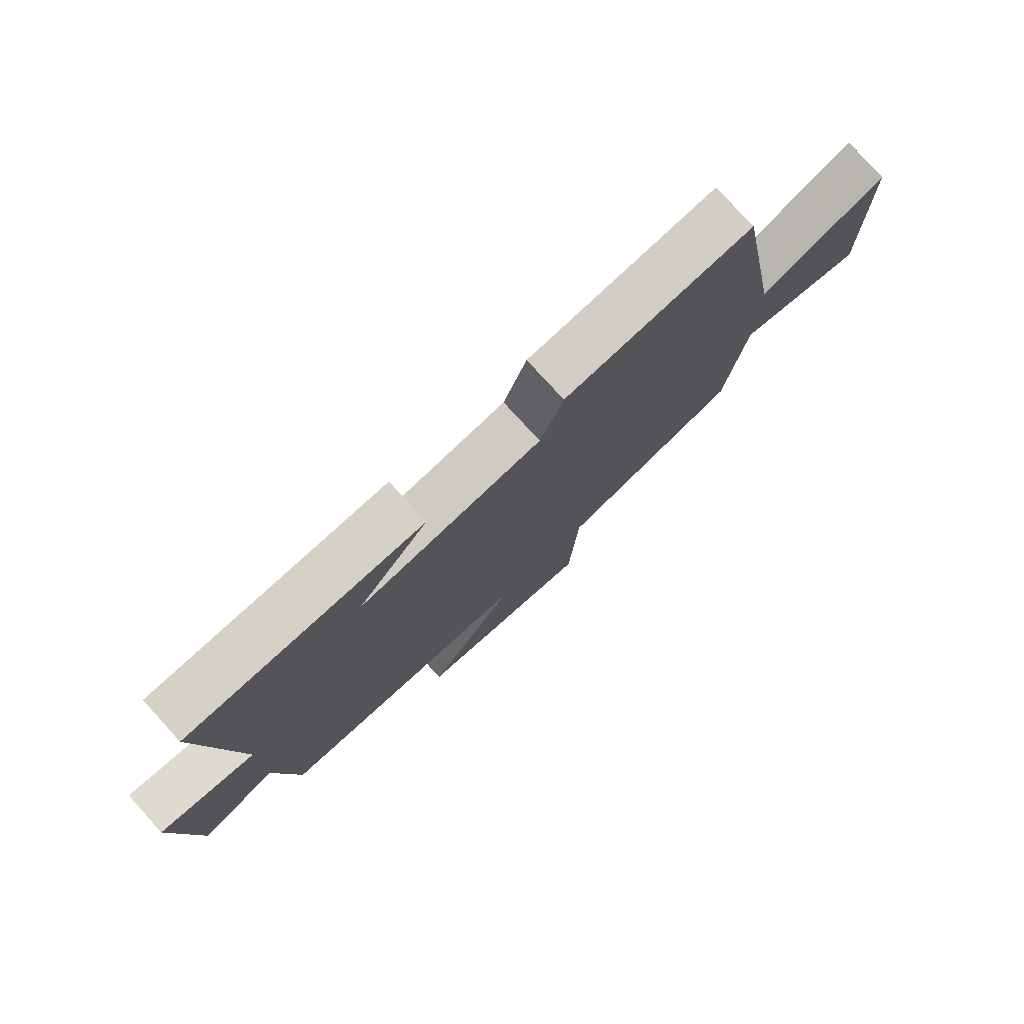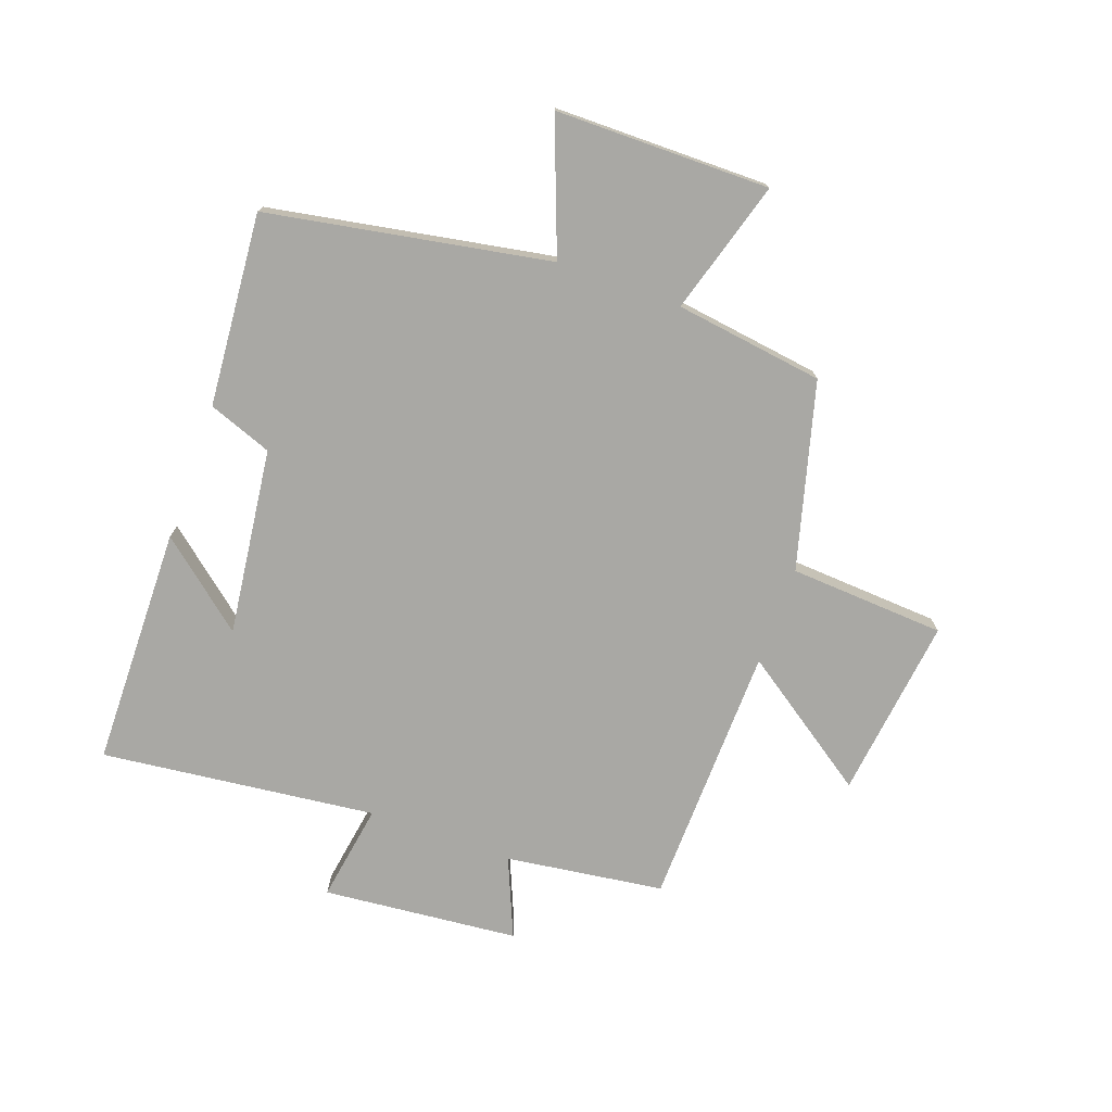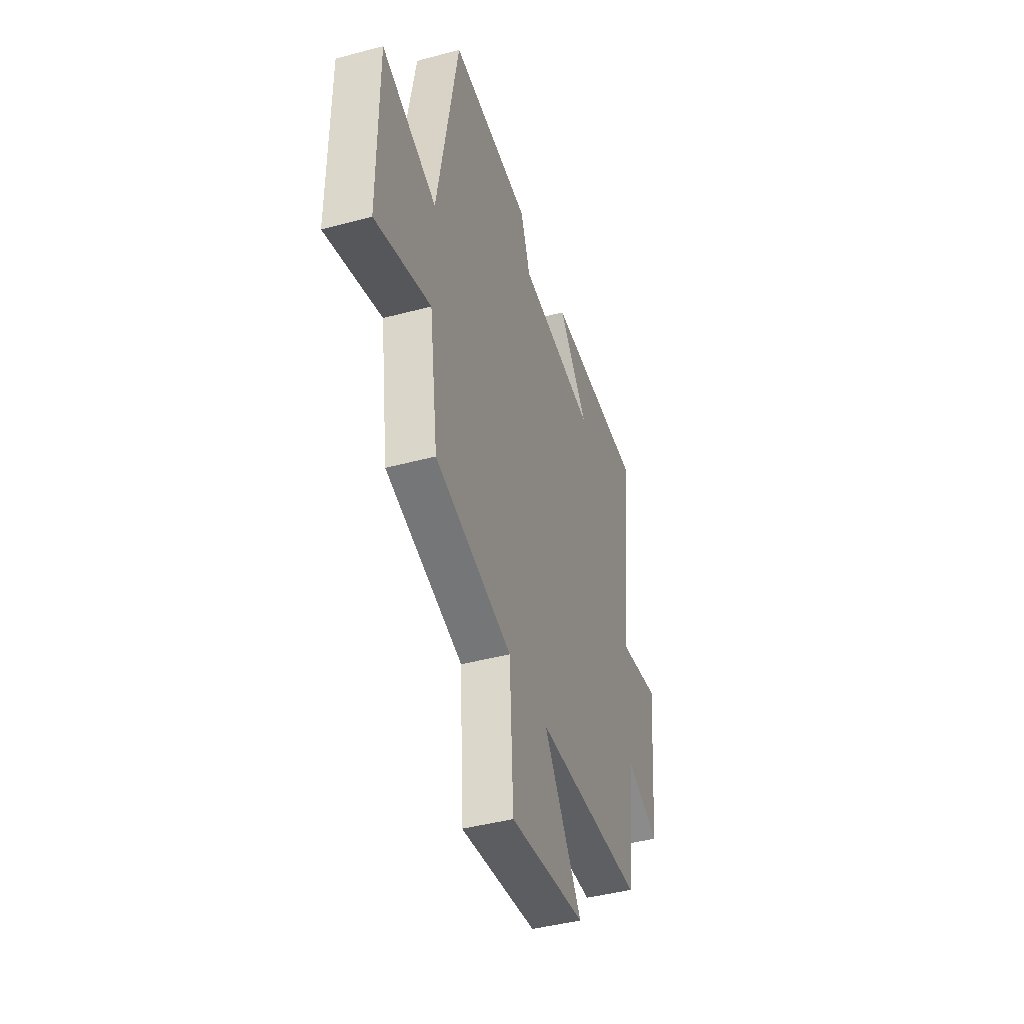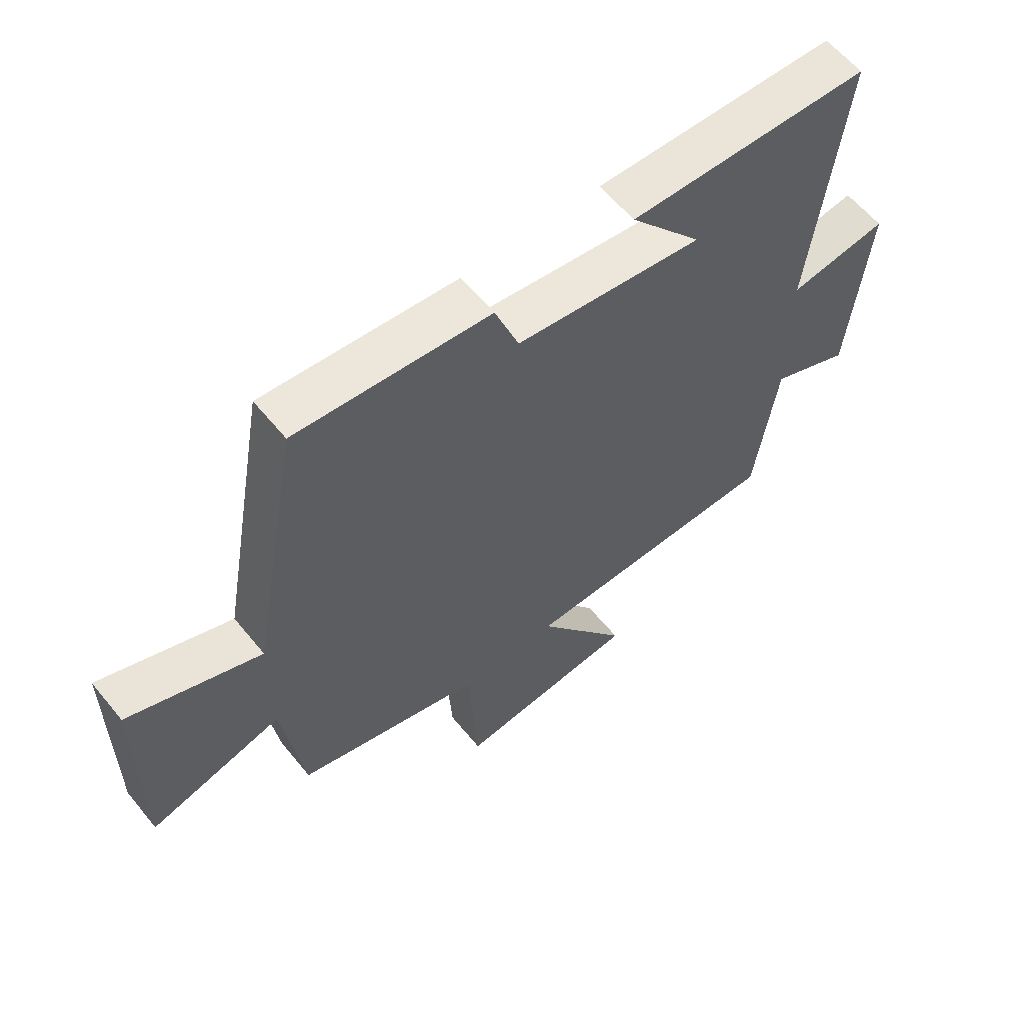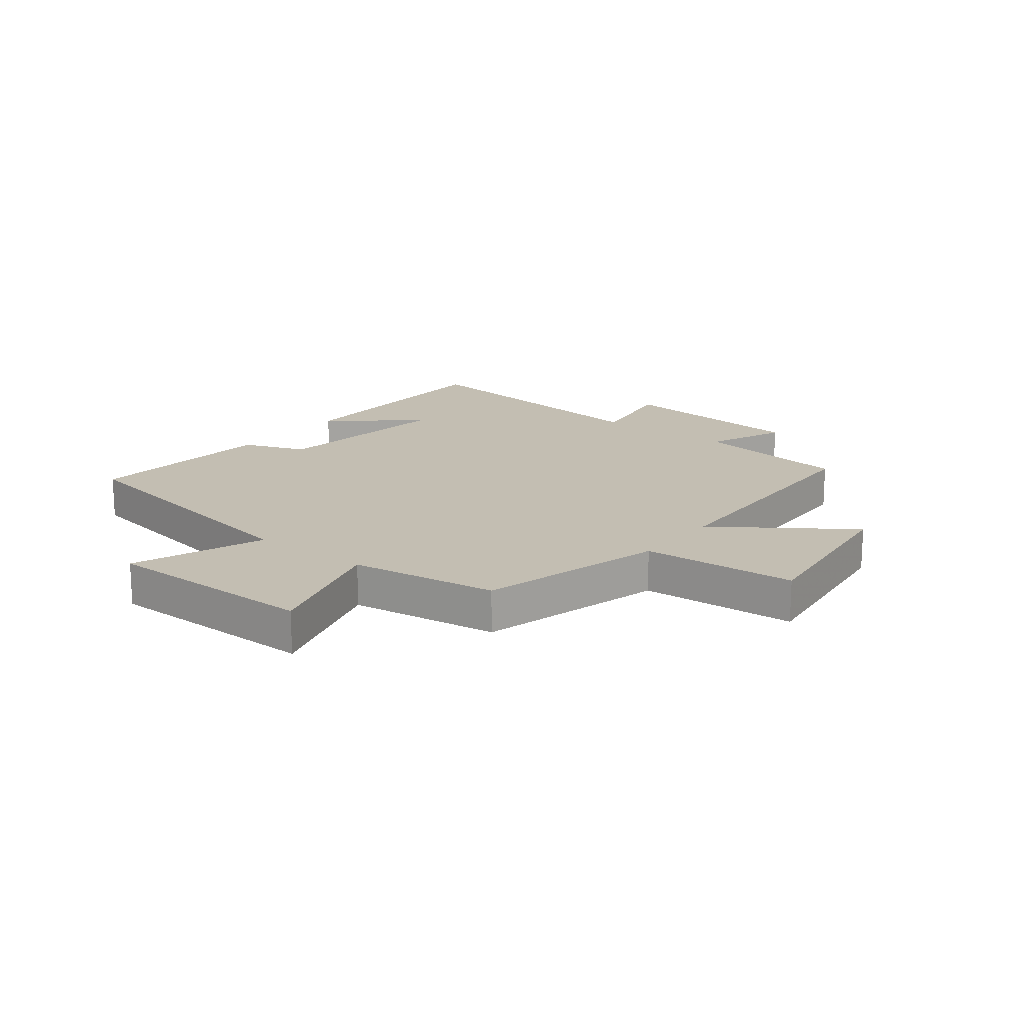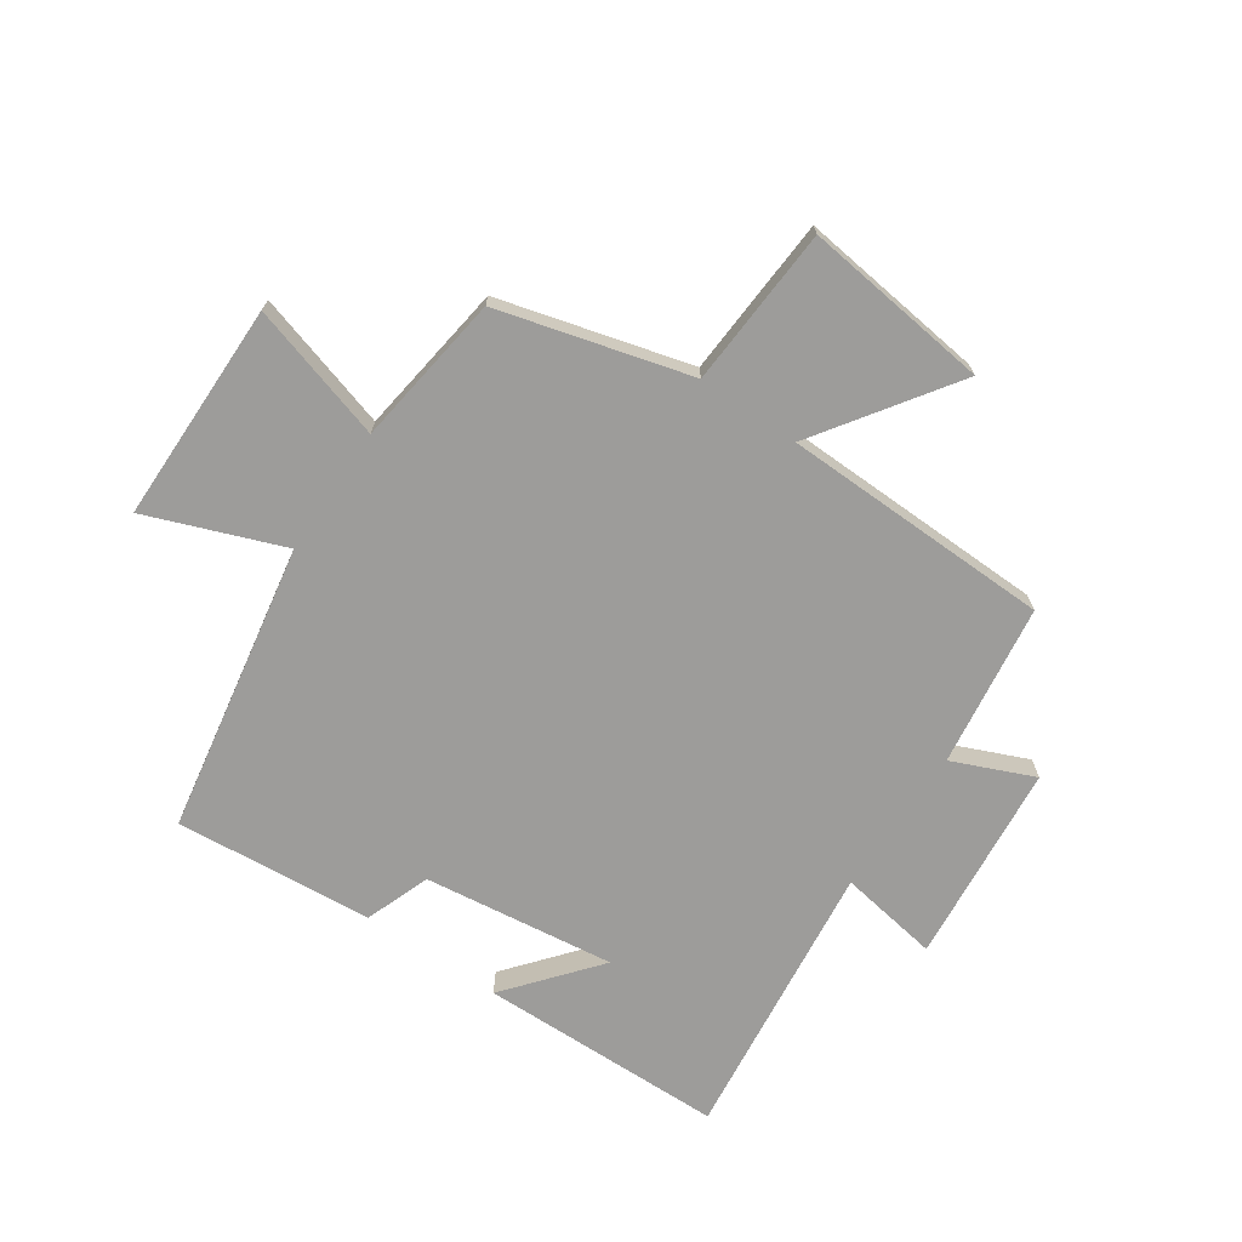
<metadata>
{"format":"obj","ext":"obj","renderer":"f3d","projection":"perspective","resolution":1024,"background":"white","views":[{"elev":77.9,"azim":-42.4,"up":"+Z"},{"elev":-74.9,"azim":70.2,"up":"+Y"},{"elev":-42.9,"azim":107.7,"up":"+Z"},{"elev":60.0,"azim":141.0,"up":"+Z"},{"elev":17.4,"azim":127.8,"up":"+Y"},{"elev":-70.3,"azim":145.8,"up":"+Y"}]}
</metadata>
<code>
v 0.414 0.07 0.527
v 0.5 0.07 0.049
v 0.724 0.07 0.134
v 0.726 0.07 -0.23
v 0.5 0.07 -0.163
v 0.465 0.07 -0.415
v 0.15 0.07 -0.5
v 0.134 0.07 -0.764
v -0.174 0.07 -0.726
v -0.018 0.07 -0.5
v -0.463 0.07 -0.489
v -0.5 0.07 -0.221
v -0.634 0.07 -0.278
v -0.666 0.07 0.054
v -0.5 0.07 0.027
v -0.554 0.07 0.493
v -0.147 0.07 0.5
v -0.269 0.07 0.352
v 0.047 0.07 0.392
v 0.087 0.07 0.5
v 0.414 0 0.527
v 0.5 0 0.049
v 0.724 0 0.134
v 0.726 0 -0.23
v 0.5 0 -0.163
v 0.465 0 -0.415
v 0.15 0 -0.5
v 0.134 0 -0.764
v -0.174 0 -0.726
v -0.018 0 -0.5
v -0.463 0 -0.489
v -0.5 0 -0.221
v -0.634 0 -0.278
v -0.666 0 0.054
v -0.5 0 0.027
v -0.554 0 0.493
v -0.147 0 0.5
v -0.269 0 0.352
v 0.047 0 0.392
v 0.087 0 0.5
f 19 20 1 2
f 18 19 2
f 16 17 18
f 15 16 18
f 15 18 2
f 12 13 14 15
f 10 11 12 15
f 10 15 2
f 7 8 9 10
f 5 6 7 10
f 5 10 2 3
f 3 4 5
f 22 21 40 39
f 22 39 38
f 38 37 36
f 38 36 35
f 22 38 35
f 35 34 33 32
f 35 32 31 30
f 22 35 30
f 30 29 28 27
f 30 27 26 25
f 23 22 30 25
f 25 24 23
f 1 21 22 2
f 2 22 23 3
f 3 23 24 4
f 4 24 25 5
f 5 25 26 6
f 6 26 27 7
f 7 27 28 8
f 8 28 29 9
f 9 29 30 10
f 10 30 31 11
f 11 31 32 12
f 12 32 33 13
f 13 33 34 14
f 14 34 35 15
f 15 35 36 16
f 16 36 37 17
f 17 37 38 18
f 18 38 39 19
f 19 39 40 20
f 20 40 21 1

</code>
